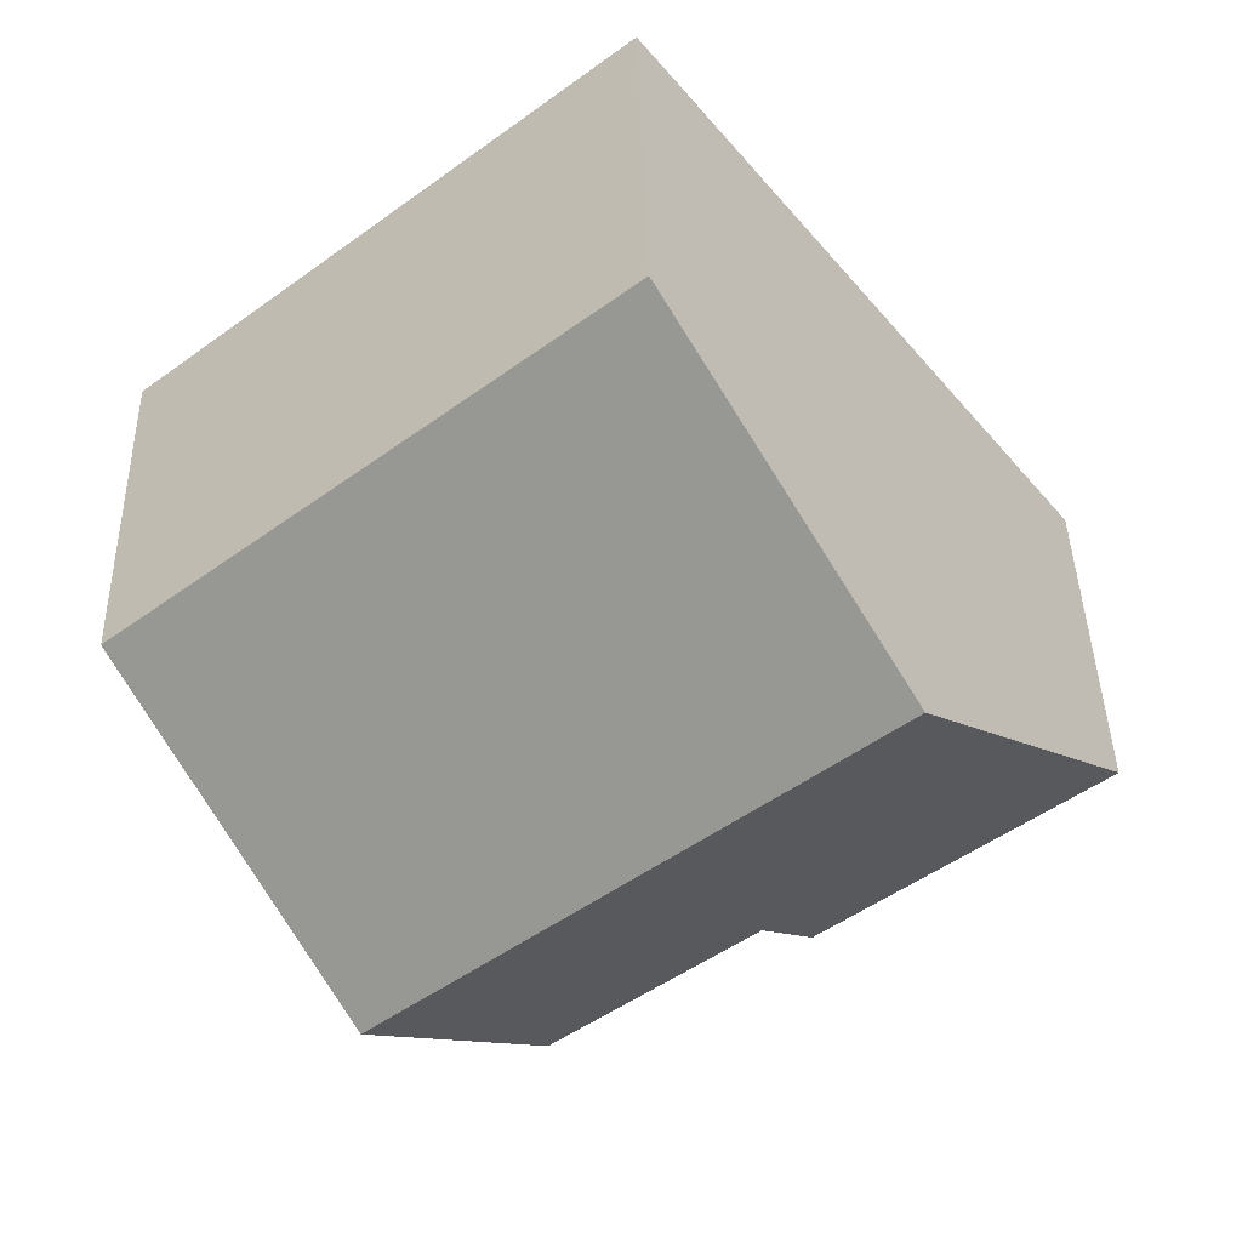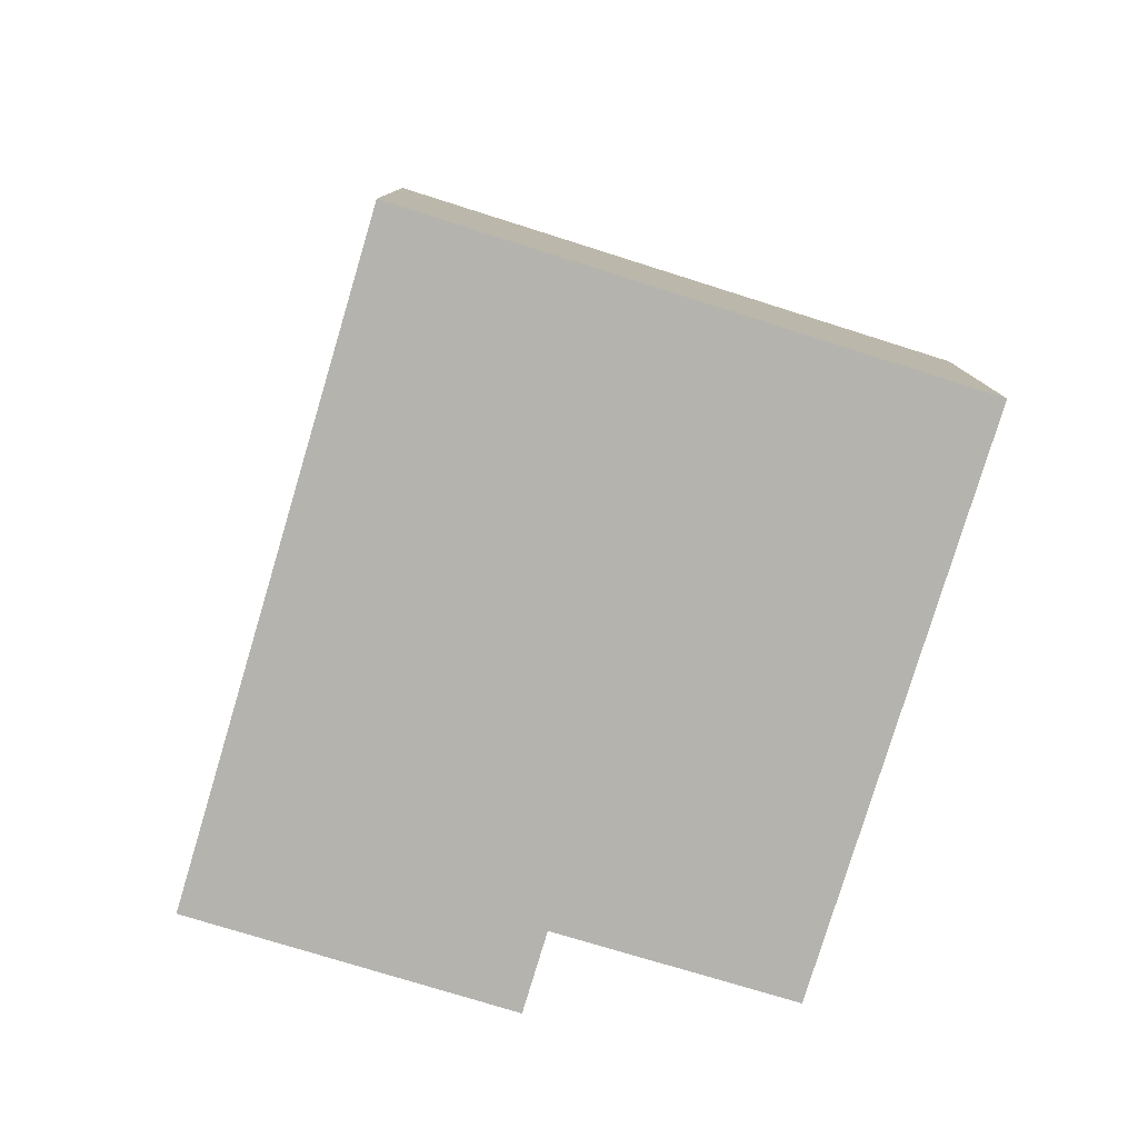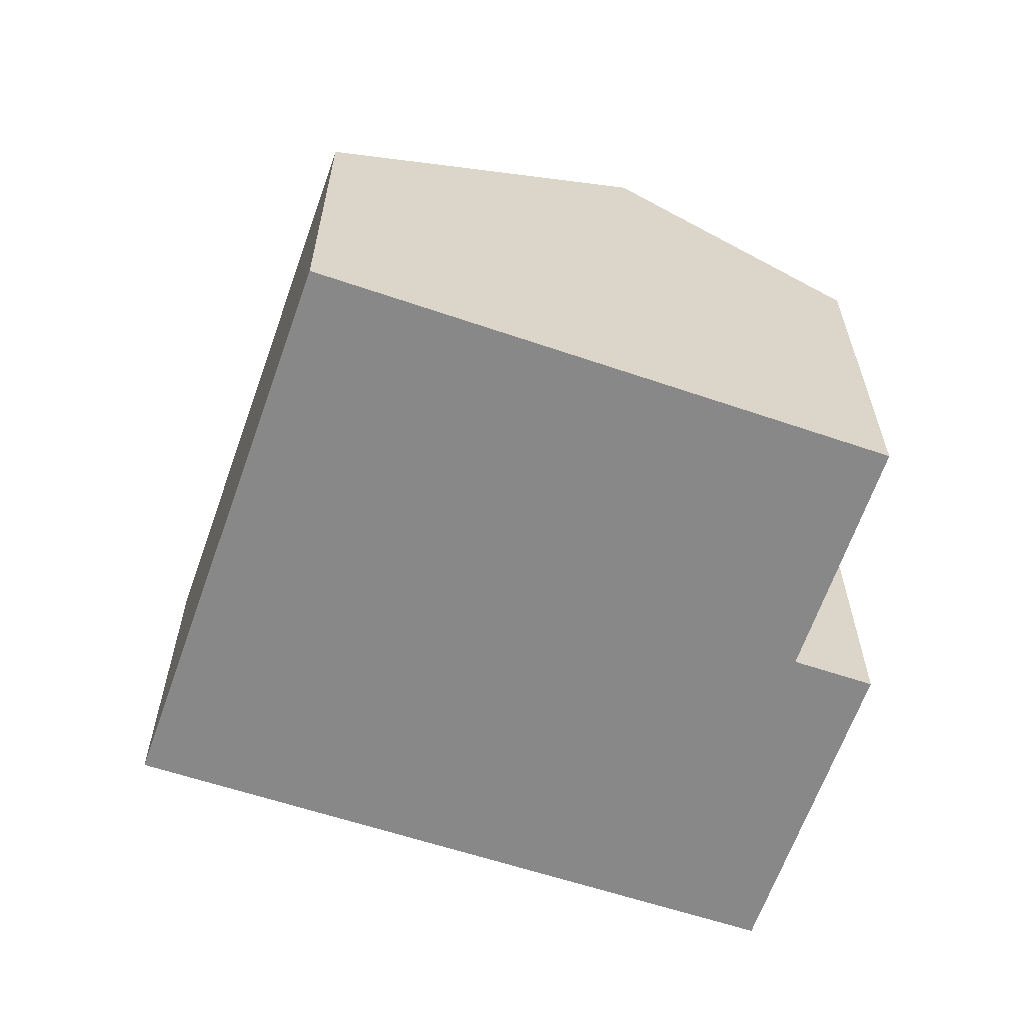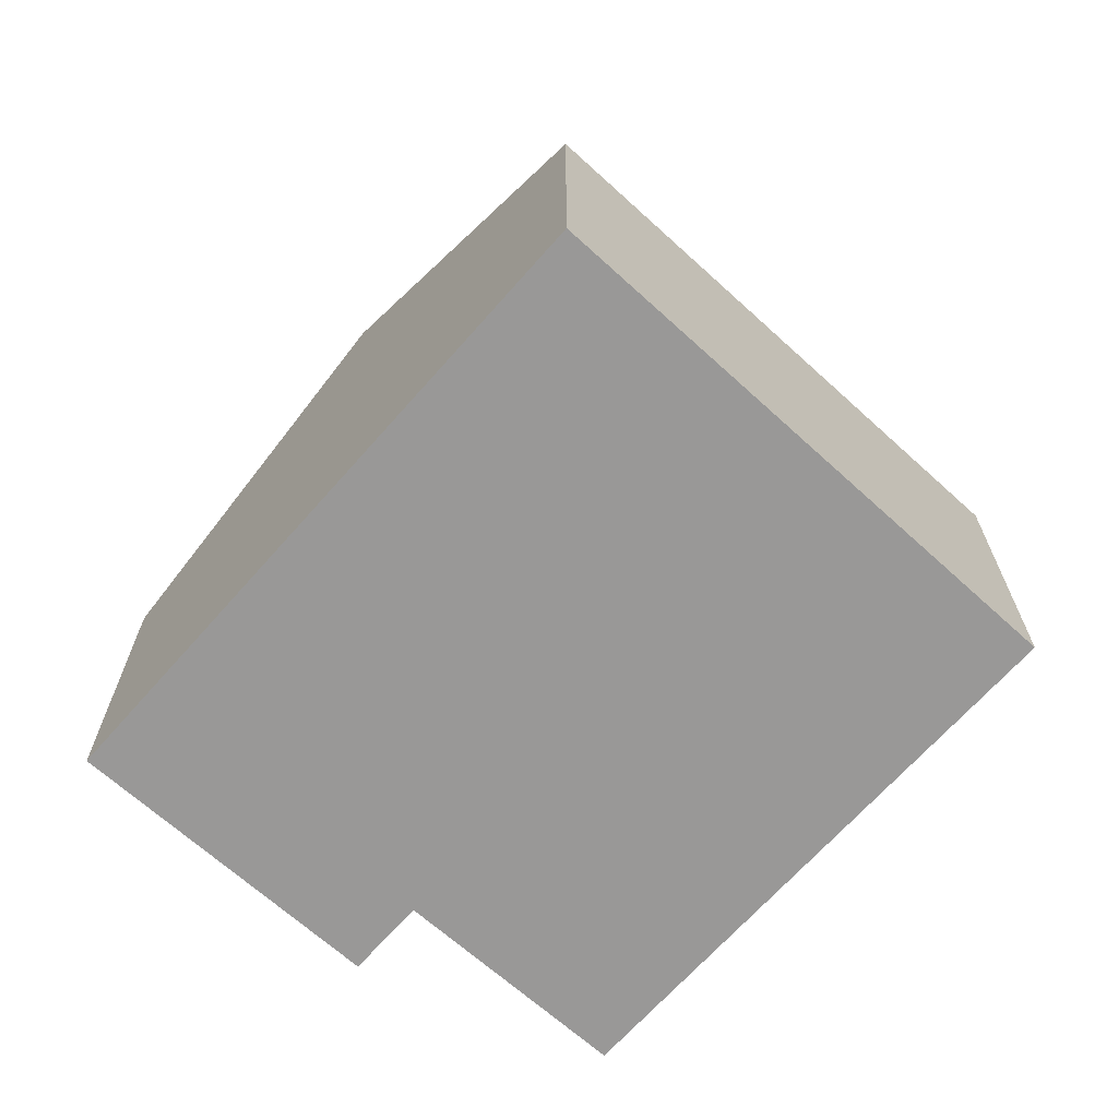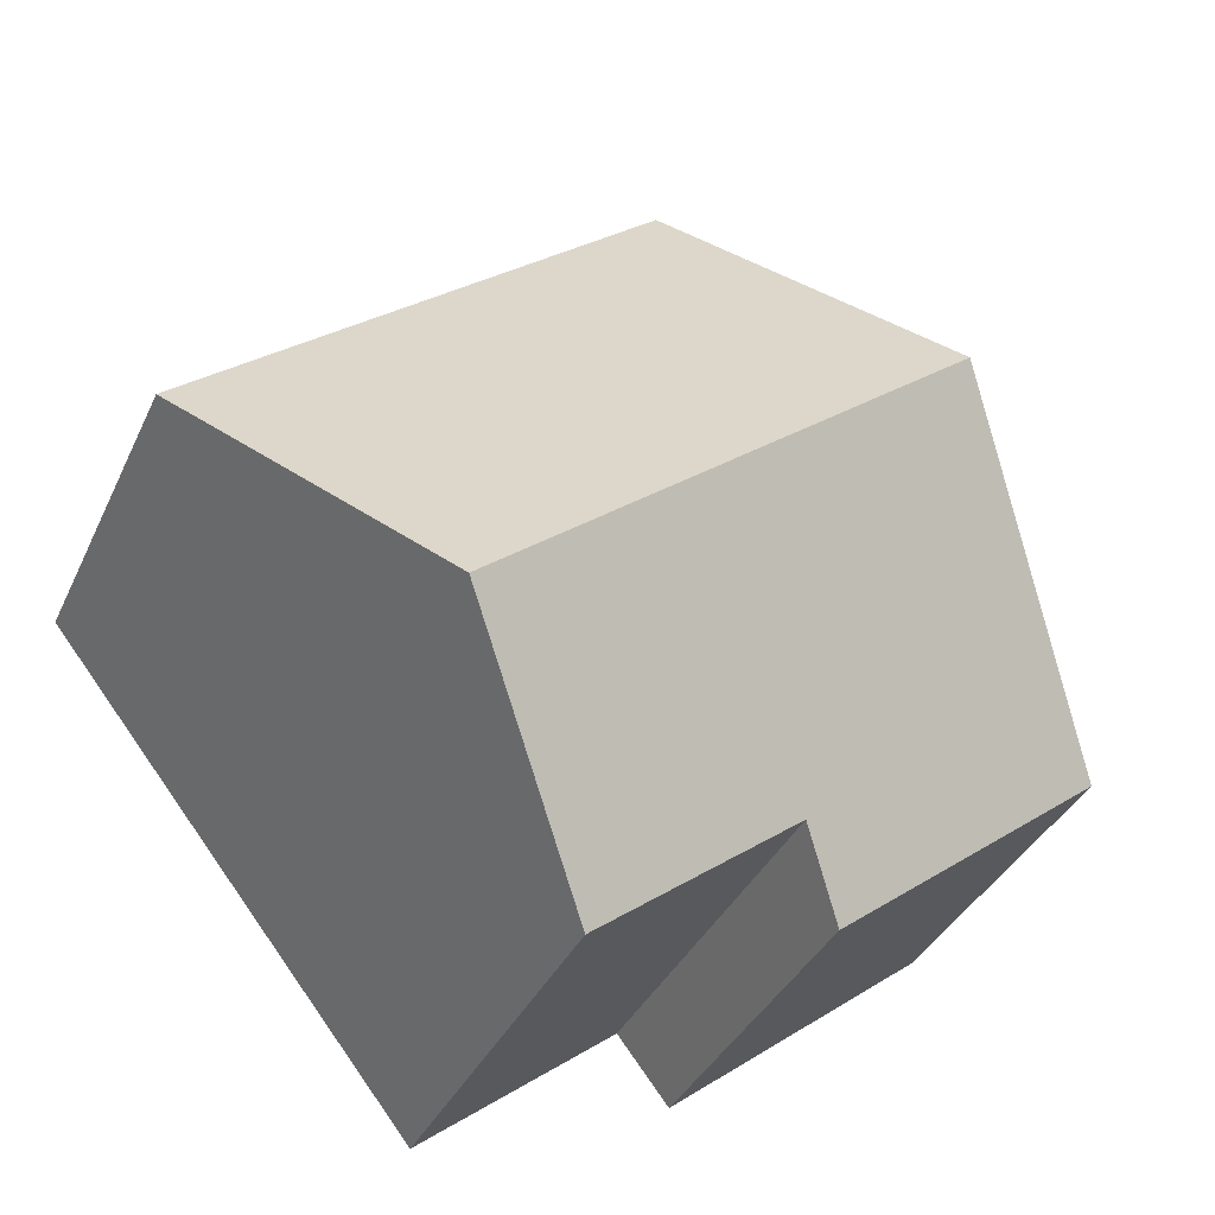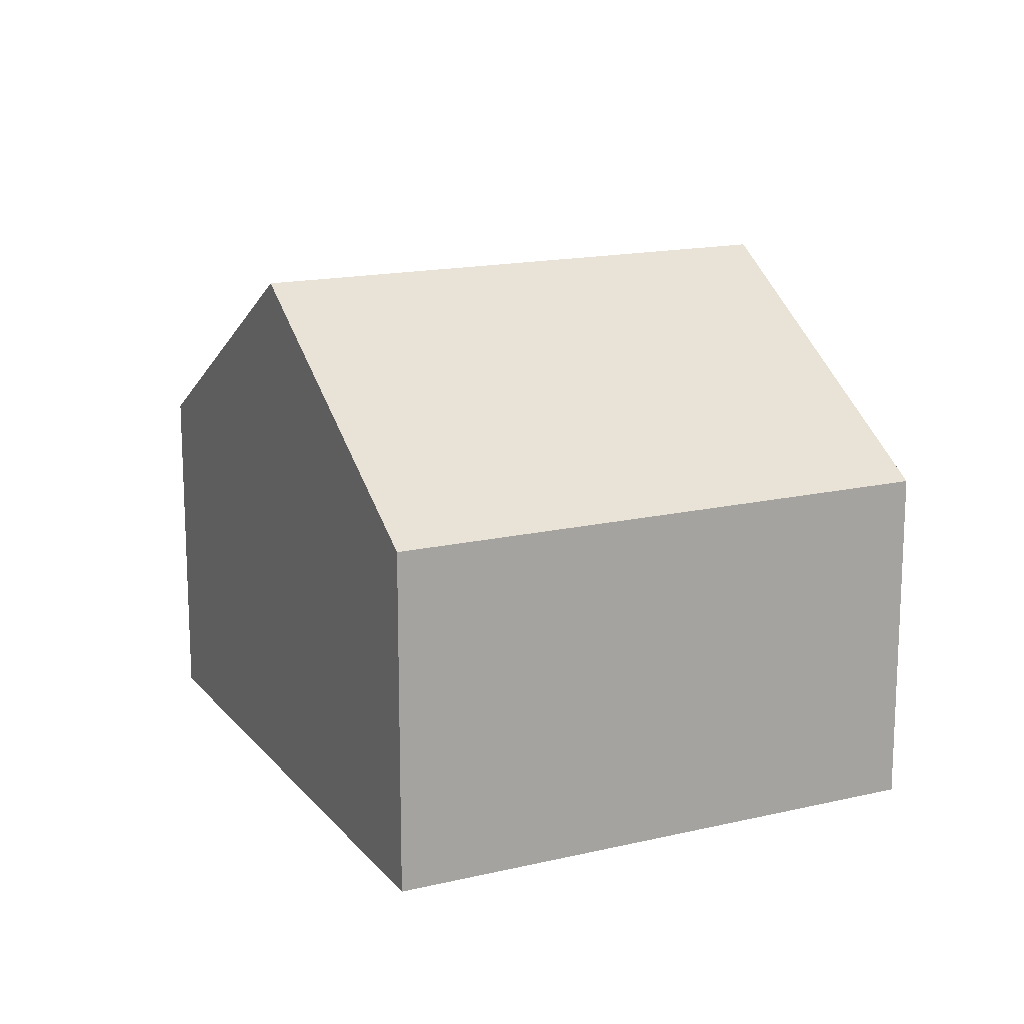
<metadata>
{"format":"obj","ext":"obj","renderer":"f3d","projection":"perspective","resolution":1024,"background":"white","views":[{"elev":41.6,"azim":178.7,"up":"+Z"},{"elev":-79.9,"azim":21.3,"up":"+Y"},{"elev":-62.7,"azim":109.3,"up":"+Y"},{"elev":-68.7,"azim":-3.6,"up":"+Y"},{"elev":-36.2,"azim":157.5,"up":"+Z"},{"elev":15.8,"azim":12.5,"up":"+Y"}]}
</metadata>
<code>
v  3.982 10.49 5.133
v  16.6 6.65 3.251
v  12.6 10.49 -1.795
v  7.928 6.65 10.22
v  0 6.615 4.051e-16
v  5.949 7.605 -2.657
v  4.972 6.658 -3.905
v  9.642 7.651 -5.527
v  9.642 3.384e-16 -5.527
v  5.949 1.627e-16 -2.657
v  4.972 2.391e-16 -3.905
v  0 0 0
v  12.6 1.099e-16 -1.795
v  16.6 -1.991e-16 3.251
v  3.982 -3.143e-16 5.133
v  7.928 -6.258e-16 10.22
g defaultobject
f 1 2 3
f 2 1 4
f 5 6 7
f 6 5 3
f 3 5 1
f 3 8 6
f 9 6 8
f 6 9 10
f 11 5 7
f 5 11 12
f 10 7 6
f 7 10 11
f 3 9 8
f 9 3 2
f 9 2 13
f 13 2 14
f 12 1 5
f 1 12 4
f 4 12 15
f 4 15 16
f 16 2 4
f 2 16 14
f 15 14 16
f 14 15 12
f 14 12 10
f 10 12 11
f 10 13 14
f 13 10 9

</code>
